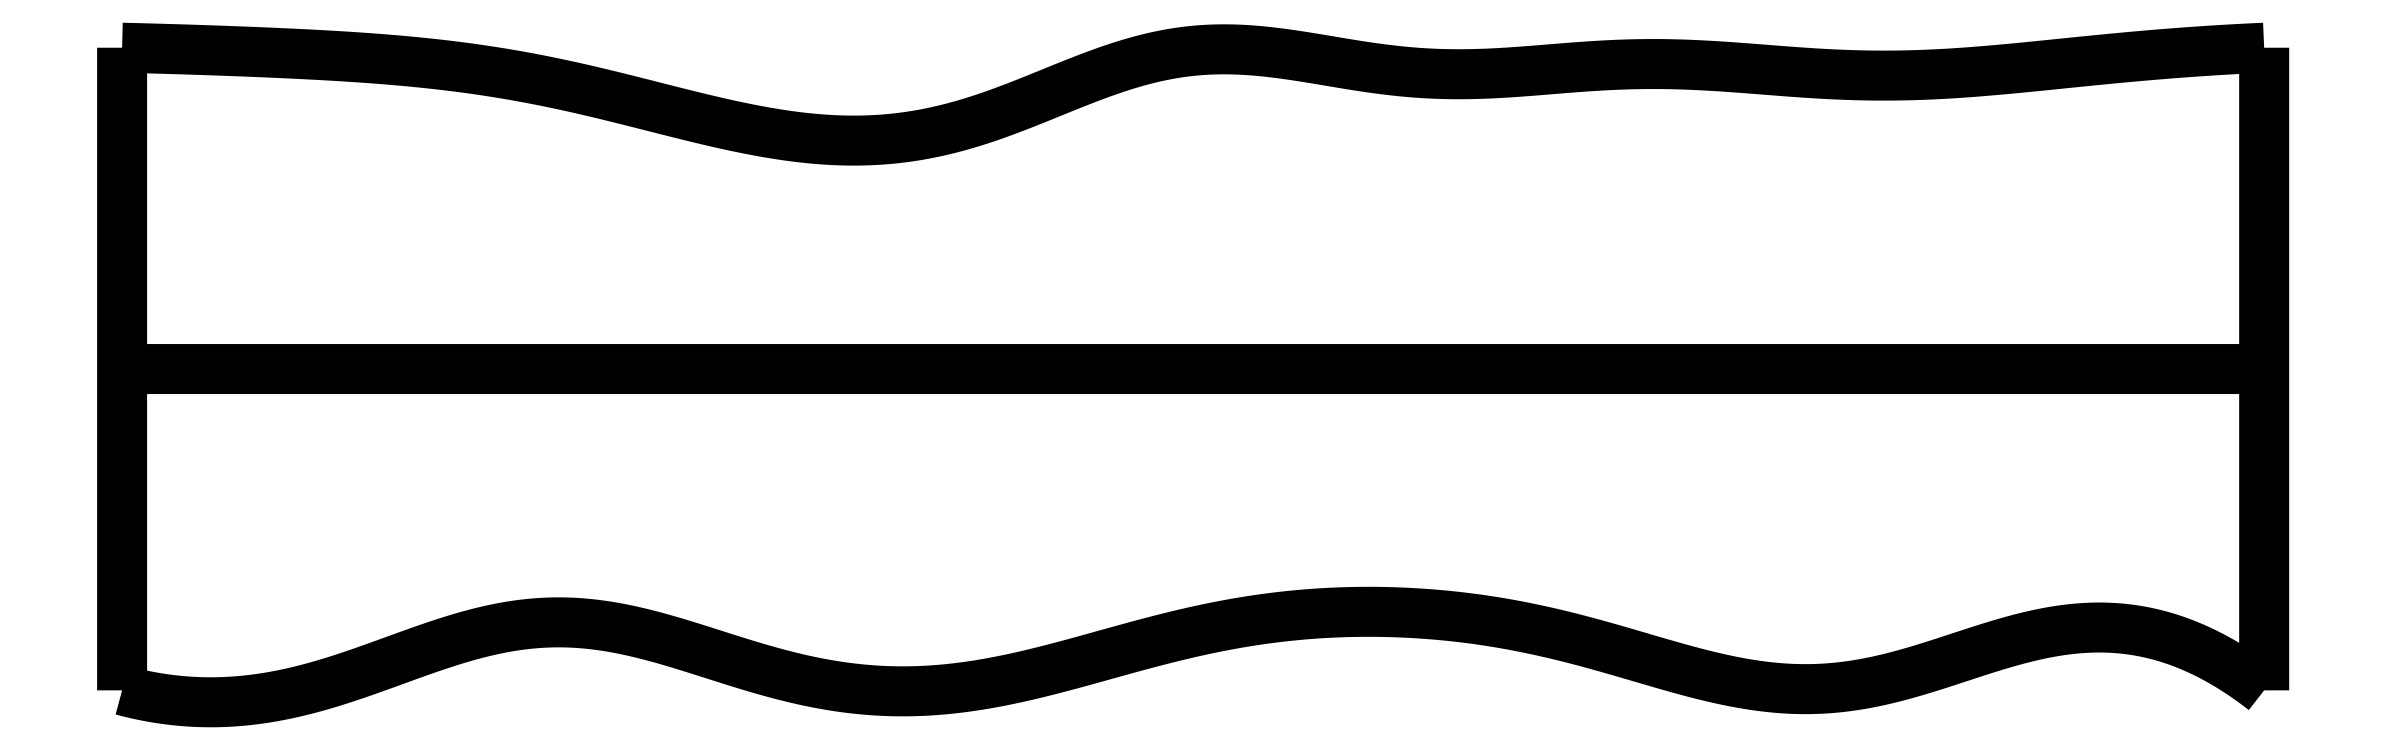
<metadata>
{"format":"dxf","ext":"dxf","renderer":"ezdxf+matplotlib","layout":"modelspace","background":"white","min_lineweight":24,"dpi":150}
</metadata>
<code>
0
SECTION
2
ENTITIES
0
SPLINE
8
0
70
4
71
5
72
16
73
10
74
0
42
1e-09
43
1e-10
44
1e-10
40
0
40
0
40
0
40
0
40
0
40
0
40
0.2
40
0.4
40
0.6
40
0.8
40
1
40
1
40
1
40
1
40
1
40
1
41
1
41
1
41
1
41
1
41
1
41
1
41
1
41
1
41
1
41
1
10
0
20
0
30
0
10
0
20
0.12
30
0
10
0
20
0.36
30
0
10
0
20
0.72
30
0
10
0
20
1.2
30
0
10
0
20
1.8
30
0
10
0
20
2.28
30
0
10
0
20
2.64
30
0
10
0
20
2.88
30
0
10
0
20
3
30
0
0
SPLINE
8
0
70
4
71
5
72
16
73
10
74
0
42
1e-09
43
1e-10
44
1e-10
40
0
40
0
40
0
40
0
40
0
40
0
40
0.2
40
0.4
40
0.6
40
0.8
40
1
40
1
40
1
40
1
40
1
40
1
41
1
41
1
41
1
41
1
41
1
41
1
41
1
41
1
41
1
41
1
10
10
20
0
30
0
10
10
20
0.12
30
0
10
10
20
0.36
30
0
10
10
20
0.72
30
0
10
10
20
1.2
30
0
10
10
20
1.8
30
0
10
10
20
2.28
30
0
10
10
20
2.64
30
0
10
10
20
2.88
30
0
10
10
20
3
30
0
0
SPLINE
8
0
70
4
71
5
72
16
73
10
74
0
42
1e-09
43
1e-10
44
1e-10
40
0
40
0
40
0
40
0
40
0
40
0
40
0.2
40
0.4
40
0.6
40
0.8
40
1
40
1
40
1
40
1
40
1
40
1
41
1
41
1
41
1
41
1
41
1
41
1
41
1
41
1
41
1
41
1
10
0
20
1.5
30
0
10
0.4
20
1.5
30
0
10
1.2
20
1.5
30
0
10
2.4
20
1.5
30
0
10
4
20
1.5
30
0
10
6
20
1.5
30
0
10
7.6
20
1.5
30
0
10
8.8
20
1.5
30
0
10
9.6
20
1.5
30
0
10
10
20
1.5
30
0
0
SPLINE
8
0
70
4
71
5
72
61
73
55
74
0
42
1e-09
43
1e-10
44
1e-10
40
0
40
0
40
0
40
0
40
0
40
0
40
0.02
40
0.04
40
0.06
40
0.08
40
0.1
40
0.12
40
0.14
40
0.16
40
0.18
40
0.2
40
0.22
40
0.24
40
0.26
40
0.28
40
0.3
40
0.32
40
0.34
40
0.36
40
0.38
40
0.4
40
0.42
40
0.44
40
0.46
40
0.48
40
0.5
40
0.52
40
0.54
40
0.56
40
0.58
40
0.6
40
0.62
40
0.64
40
0.66
40
0.68
40
0.7
40
0.72
40
0.74
40
0.76
40
0.78
40
0.8
40
0.82
40
0.84
40
0.86
40
0.88
40
0.9
40
0.92
40
0.94
40
0.96
40
0.98
40
1
40
1
40
1
40
1
40
1
40
1
41
1
41
1
41
1
41
1
41
1
41
1
41
1
41
1
41
1
41
1
41
1
41
1
41
1
41
1
41
1
41
1
41
1
41
1
41
1
41
1
41
1
41
1
41
1
41
1
41
1
41
1
41
1
41
1
41
1
41
1
41
1
41
1
41
1
41
1
41
1
41
1
41
1
41
1
41
1
41
1
41
1
41
1
41
1
41
1
41
1
41
1
41
1
41
1
41
1
41
1
41
1
41
1
41
1
41
1
41
1
10
0
20
0
30
0
10
0.04068
20
-0.01096
30
0
10
0.122
20
-0.03018
30
0
10
0.2437
20
-0.05089
30
0
10
0.4055
20
-0.06226
30
0
10
0.607
20
-0.05002
30
0
10
0.8077
20
-0.01328
30
0
10
1.008
20
0.04395
30
0
10
1.207
20
0.1149
30
0
10
1.406
20
0.1894
30
0
10
1.604
20
0.256
30
0
10
1.803
20
0.3037
30
0
10
2.001
20
0.3244
30
0
10
2.199
20
0.3146
30
0
10
2.398
20
0.2776
30
0
10
2.598
20
0.221
30
0
10
2.798
20
0.1554
30
0
10
2.999
20
0.09177
30
0
10
3.201
20
0.0396
30
0
10
3.403
20
0.004901
30
0
10
3.604
20
-0.009407
30
0
10
3.806
20
-0.003003
30
0
10
4.006
20
0.02227
30
0
10
4.206
20
0.06284
30
0
10
4.405
20
0.1139
30
0
10
4.603
20
0.1699
30
0
10
4.802
20
0.2253
30
0
10
5.002
20
0.2752
30
0
10
5.202
20
0.3159
30
0
10
5.403
20
0.3454
30
0
10
5.605
20
0.3632
30
0
10
5.807
20
0.3693
30
0
10
6.008
20
0.3643
30
0
10
6.209
20
0.3486
30
0
10
6.41
20
0.3218
30
0
10
6.61
20
0.2837
30
0
10
6.809
20
0.2349
30
0
10
7.01
20
0.178
30
0
10
7.21
20
0.1176
30
0
10
7.411
20
0.06183
30
0
10
7.611
20
0.01978
30
0
10
7.812
20
-0.0003546
30
0
10
8.012
20
0.006801
30
0
10
8.212
20
0.04171
30
0
10
8.411
20
0.09812
30
0
10
8.61
20
0.1653
30
0
10
8.808
20
0.2302
30
0
10
9.007
20
0.2795
30
0
10
9.205
20
0.3016
30
0
10
9.403
20
0.2892
30
0
10
9.602
20
0.2377
30
0
10
9.761
20
0.1636
30
0
10
9.881
20
0.0891
30
0
10
9.96
20
0.0311
30
0
10
10
20
0
30
0
0
SPLINE
8
0
70
4
71
5
72
61
73
55
74
0
42
1e-09
43
1e-10
44
1e-10
40
0
40
0
40
0
40
0
40
0
40
0
40
0.02
40
0.04
40
0.06
40
0.08
40
0.1
40
0.12
40
0.14
40
0.16
40
0.18
40
0.2
40
0.22
40
0.24
40
0.26
40
0.28
40
0.3
40
0.32
40
0.34
40
0.36
40
0.38
40
0.4
40
0.42
40
0.44
40
0.46
40
0.48
40
0.5
40
0.52
40
0.54
40
0.56
40
0.58
40
0.6
40
0.62
40
0.64
40
0.66
40
0.68
40
0.7
40
0.72
40
0.74
40
0.76
40
0.78
40
0.8
40
0.82
40
0.84
40
0.86
40
0.88
40
0.9
40
0.92
40
0.94
40
0.96
40
0.98
40
1
40
1
40
1
40
1
40
1
40
1
41
1
41
1
41
1
41
1
41
1
41
1
41
1
41
1
41
1
41
1
41
1
41
1
41
1
41
1
41
1
41
1
41
1
41
1
41
1
41
1
41
1
41
1
41
1
41
1
41
1
41
1
41
1
41
1
41
1
41
1
41
1
41
1
41
1
41
1
41
1
41
1
41
1
41
1
41
1
41
1
41
1
41
1
41
1
41
1
41
1
41
1
41
1
41
1
41
1
41
1
41
1
41
1
41
1
41
1
41
1
10
0
20
3
30
0
10
0.04001
20
2.999
30
0
10
0.1201
20
2.997
30
0
10
0.2402
20
2.994
30
0
10
0.4006
20
2.989
30
0
10
0.6014
20
2.981
30
0
10
0.8025
20
2.973
30
0
10
1.004
20
2.962
30
0
10
1.205
20
2.949
30
0
10
1.406
20
2.931
30
0
10
1.606
20
2.907
30
0
10
1.806
20
2.877
30
0
10
2.005
20
2.84
30
0
10
2.203
20
2.795
30
0
10
2.401
20
2.746
30
0
10
2.599
20
2.695
30
0
10
2.798
20
2.646
30
0
10
2.997
20
2.604
30
0
10
3.198
20
2.574
30
0
10
3.4
20
2.561
30
0
10
3.601
20
2.57
30
0
10
3.802
20
2.602
30
0
10
4.001
20
2.658
30
0
10
4.199
20
2.732
30
0
10
4.396
20
2.814
30
0
10
4.591
20
2.892
30
0
10
4.787
20
2.955
30
0
10
4.984
20
2.991
30
0
10
5.183
20
2.998
30
0
10
5.382
20
2.98
30
0
10
5.583
20
2.947
30
0
10
5.785
20
2.912
30
0
10
5.986
20
2.884
30
0
10
6.188
20
2.873
30
0
10
6.389
20
2.877
30
0
10
6.589
20
2.892
30
0
10
6.79
20
2.91
30
0
10
6.99
20
2.923
30
0
10
7.191
20
2.926
30
0
10
7.391
20
2.919
30
0
10
7.592
20
2.904
30
0
10
7.793
20
2.887
30
0
10
7.994
20
2.874
30
0
10
8.195
20
2.868
30
0
10
8.395
20
2.871
30
0
10
8.596
20
2.882
30
0
10
8.797
20
2.9
30
0
10
8.997
20
2.92
30
0
10
9.198
20
2.941
30
0
10
9.398
20
2.96
30
0
10
9.599
20
2.977
30
0
10
9.759
20
2.988
30
0
10
9.88
20
2.994
30
0
10
9.96
20
2.998
30
0
10
10
20
3
30
0
0
ENDSEC
0
EOF

</code>
